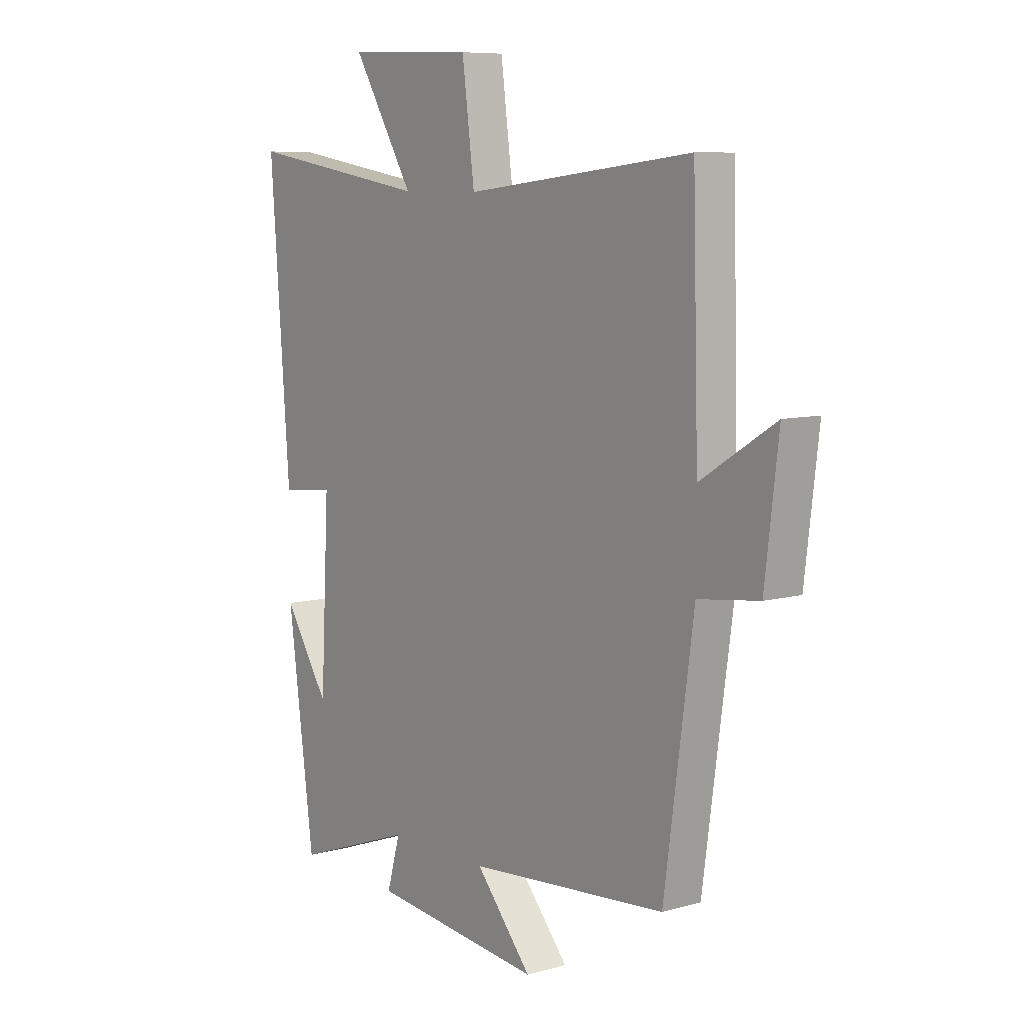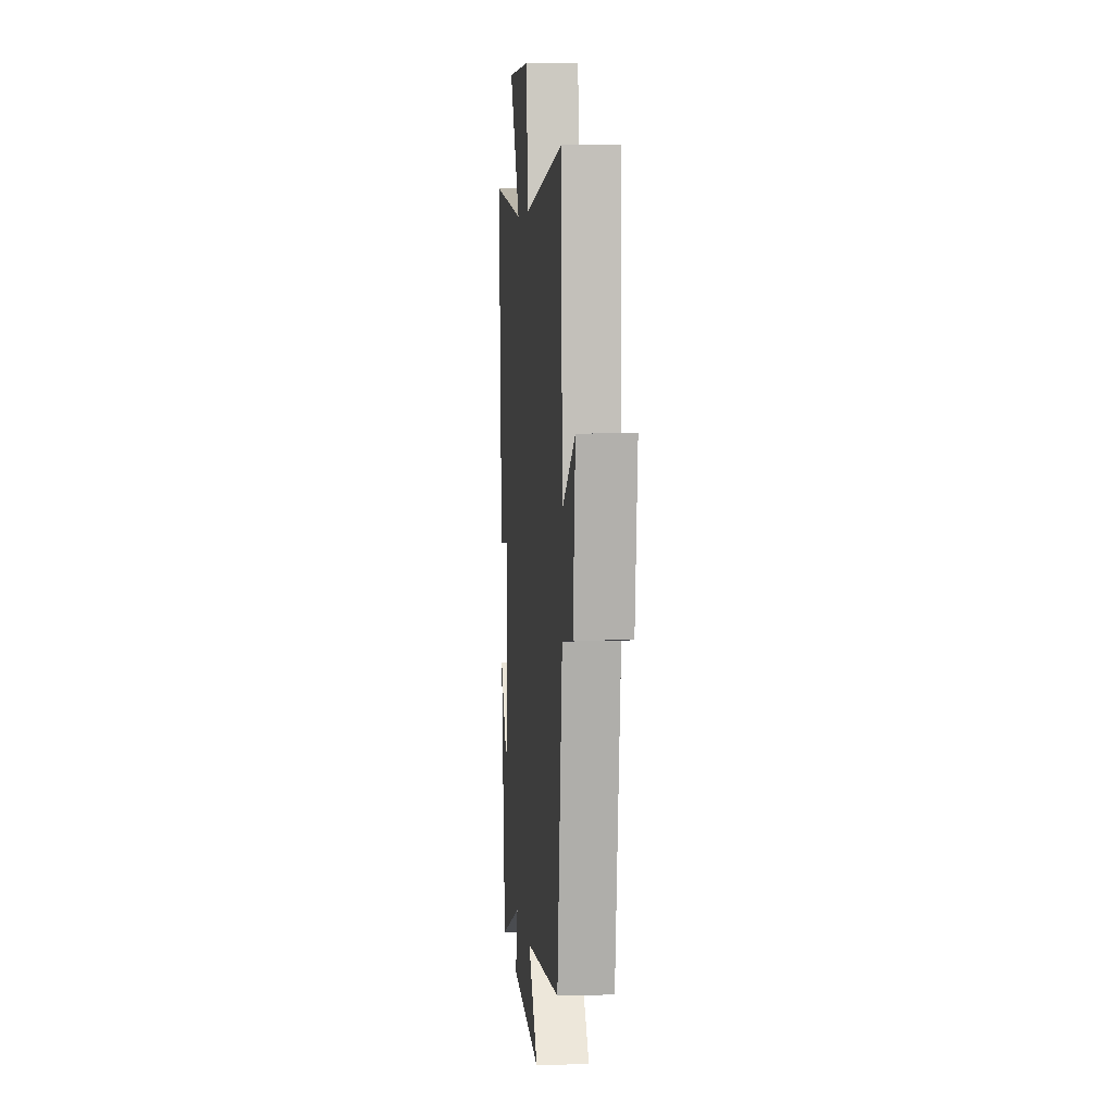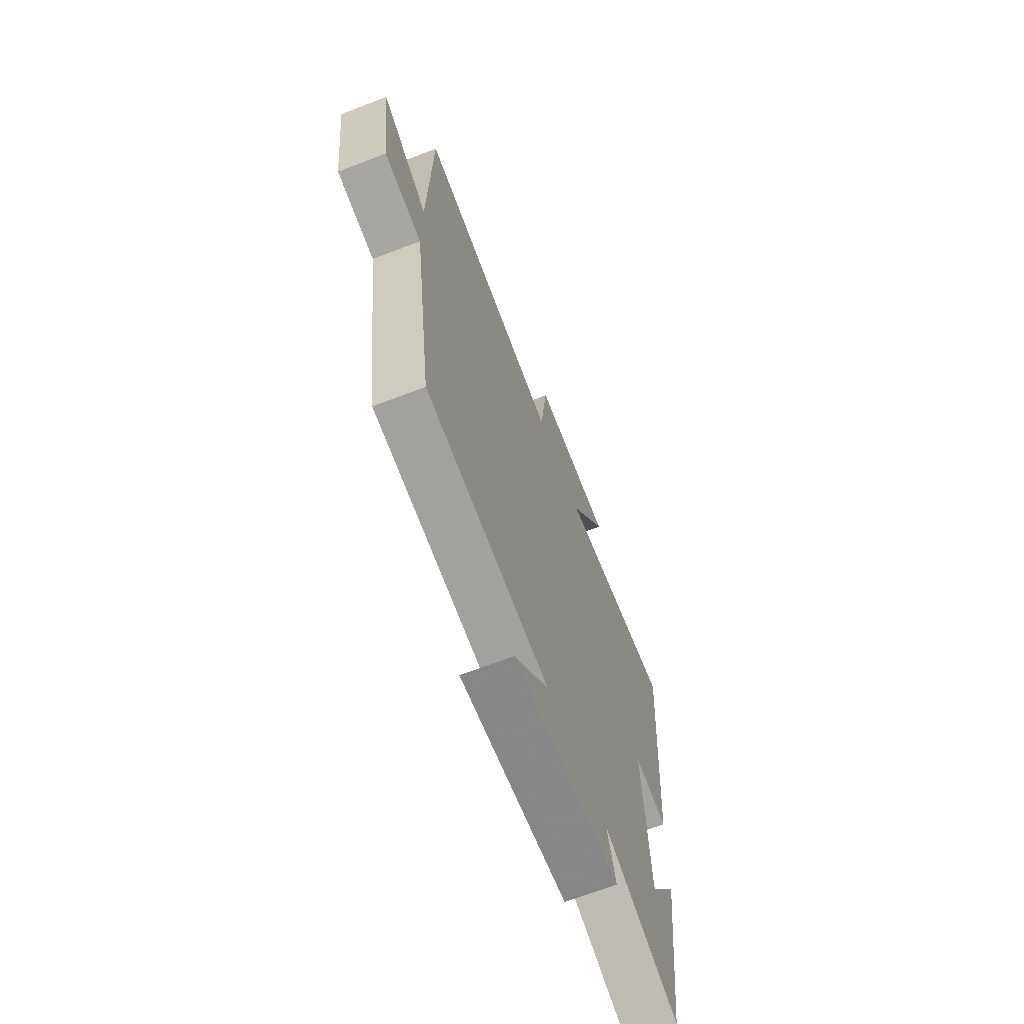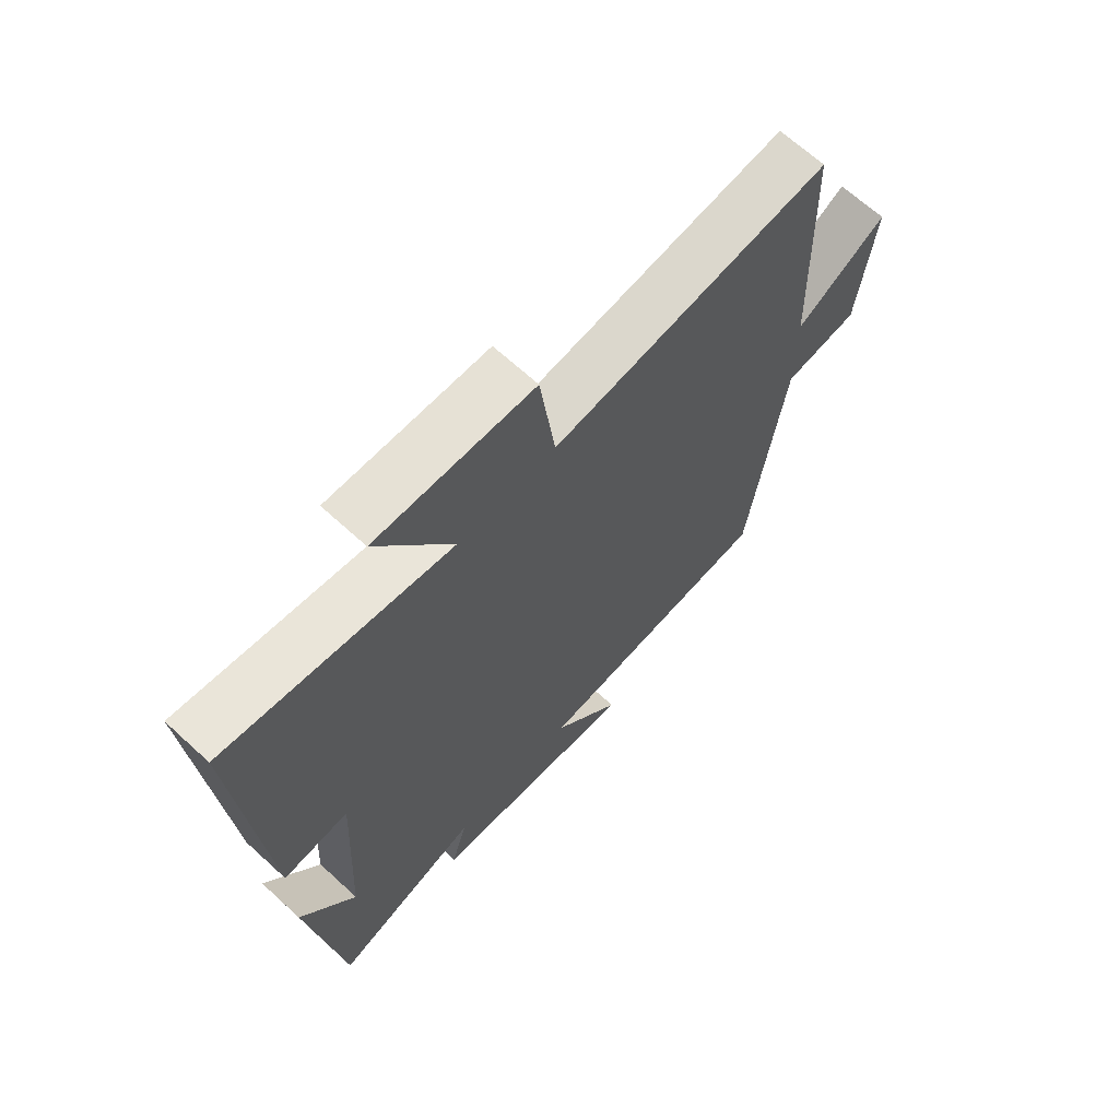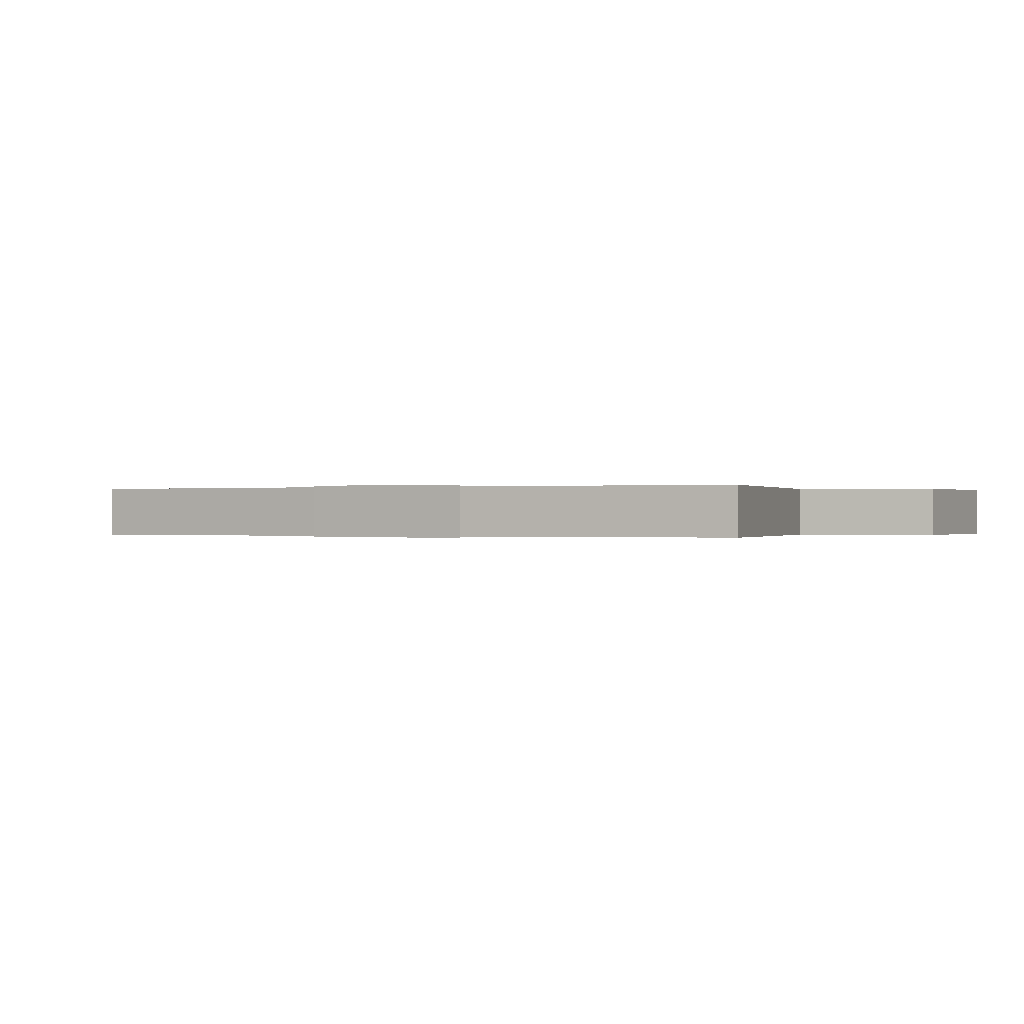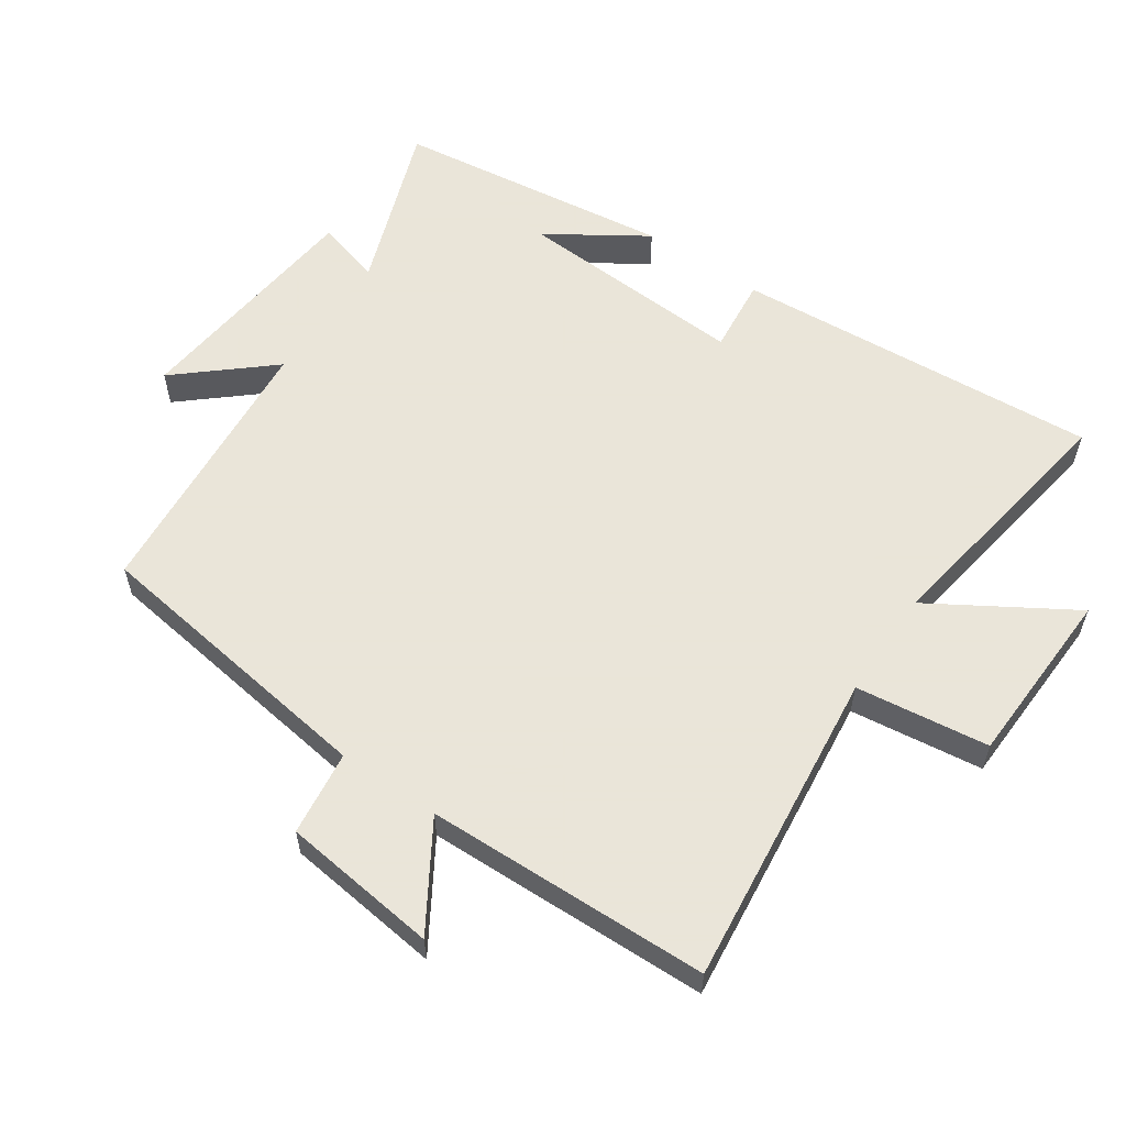
<metadata>
{"format":"obj","ext":"obj","renderer":"f3d","projection":"perspective","resolution":1024,"background":"white","views":[{"elev":8.2,"azim":-127.3,"up":"+Z"},{"elev":4.9,"azim":-95.3,"up":"+Z"},{"elev":-67.7,"azim":-69.0,"up":"+Z"},{"elev":66.8,"azim":132.6,"up":"+Z"},{"elev":-0.1,"azim":-66.2,"up":"+Y"},{"elev":58.6,"azim":-55.6,"up":"+Y"}]}
</metadata>
<code>
v 0.541 0.07 0.561
v 0.5 0.07 0.012
v 0.387 0.07 0.024
v 0.405 0.07 -0.322
v 0.5 0.07 -0.176
v 0.445 0.07 -0.592
v 0.191 0.07 -0.5
v 0.219 0.07 -0.598
v -0.141 0.07 -0.636
v -0.023 0.07 -0.5
v -0.439 0.07 -0.465
v -0.5 0.07 -0.025
v -0.627 0.07 -0.009
v -0.655 0.07 0.225
v -0.5 0.07 0.129
v -0.488 0.07 0.554
v -0.012 0.07 0.5
v 0.014 0.07 0.699
v 0.282 0.07 0.709
v 0.154 0.07 0.5
v 0.541 0 0.561
v 0.5 0 0.012
v 0.387 0 0.024
v 0.405 0 -0.322
v 0.5 0 -0.176
v 0.445 0 -0.592
v 0.191 0 -0.5
v 0.219 0 -0.598
v -0.141 0 -0.636
v -0.023 0 -0.5
v -0.439 0 -0.465
v -0.5 0 -0.025
v -0.627 0 -0.009
v -0.655 0 0.225
v -0.5 0 0.129
v -0.488 0 0.554
v -0.012 0 0.5
v 0.014 0 0.699
v 0.282 0 0.709
v 0.154 0 0.5
f 17 18 19 20
f 15 16 17
f 15 17 20
f 12 13 14 15
f 15 20 1
f 12 15 1
f 11 12 1
f 10 11 1
f 7 8 9 10
f 4 5 6
f 4 6 7
f 3 4 7 10
f 1 2 3
f 1 3 10
f 40 39 38 37
f 37 36 35
f 40 37 35
f 35 34 33 32
f 21 40 35
f 21 35 32
f 21 32 31
f 21 31 30
f 30 29 28 27
f 26 25 24
f 27 26 24
f 30 27 24 23
f 23 22 21
f 30 23 21
f 1 21 22 2
f 2 22 23 3
f 3 23 24 4
f 4 24 25 5
f 5 25 26 6
f 6 26 27 7
f 7 27 28 8
f 8 28 29 9
f 9 29 30 10
f 10 30 31 11
f 11 31 32 12
f 12 32 33 13
f 13 33 34 14
f 14 34 35 15
f 15 35 36 16
f 16 36 37 17
f 17 37 38 18
f 18 38 39 19
f 19 39 40 20
f 20 40 21 1

</code>
